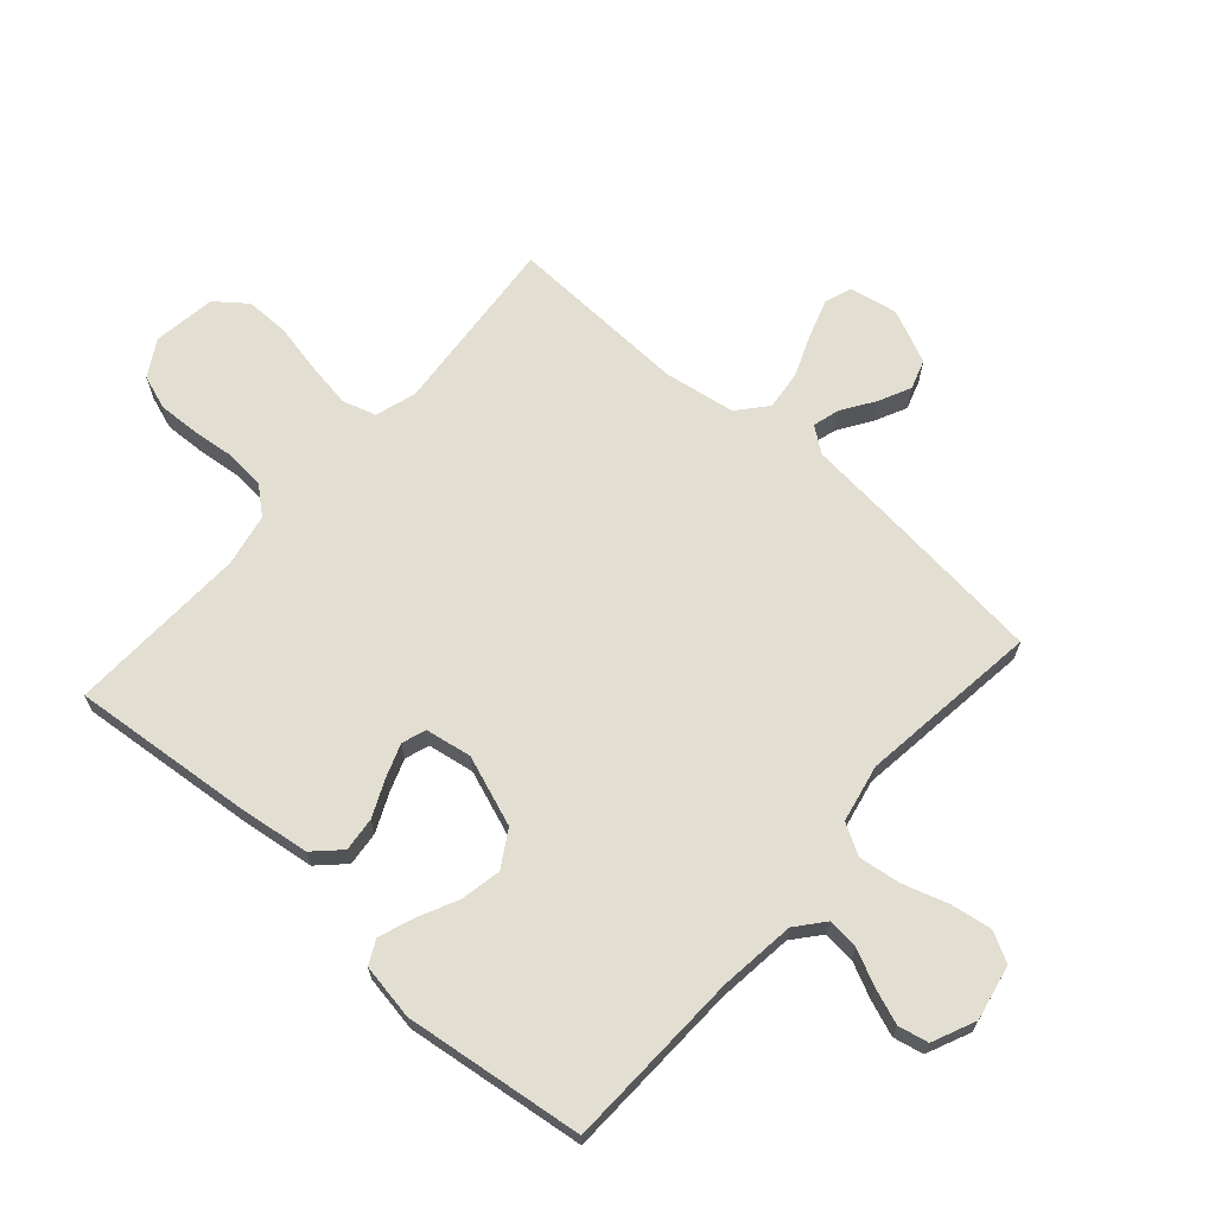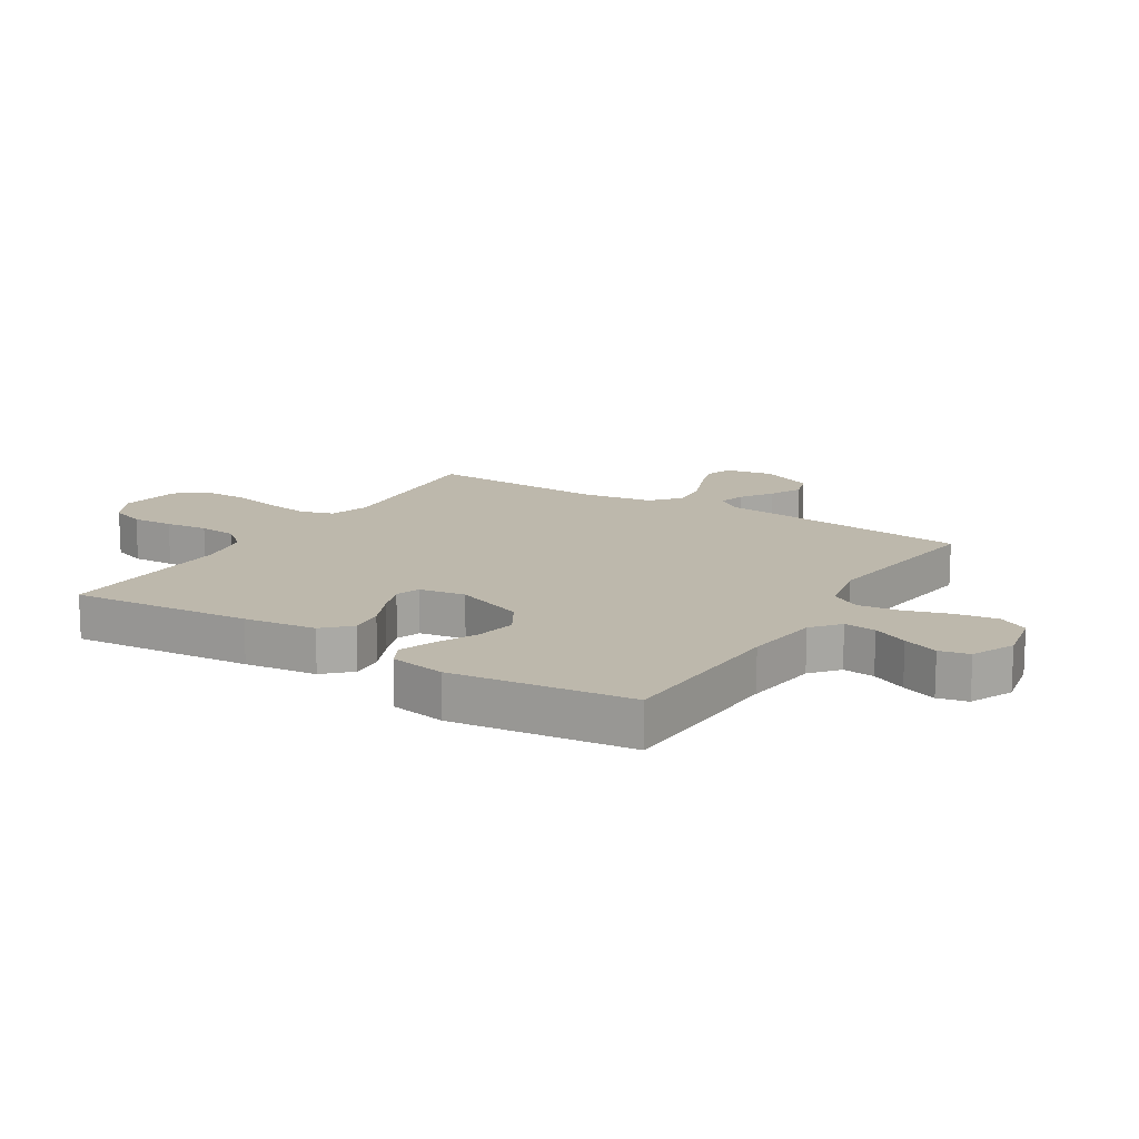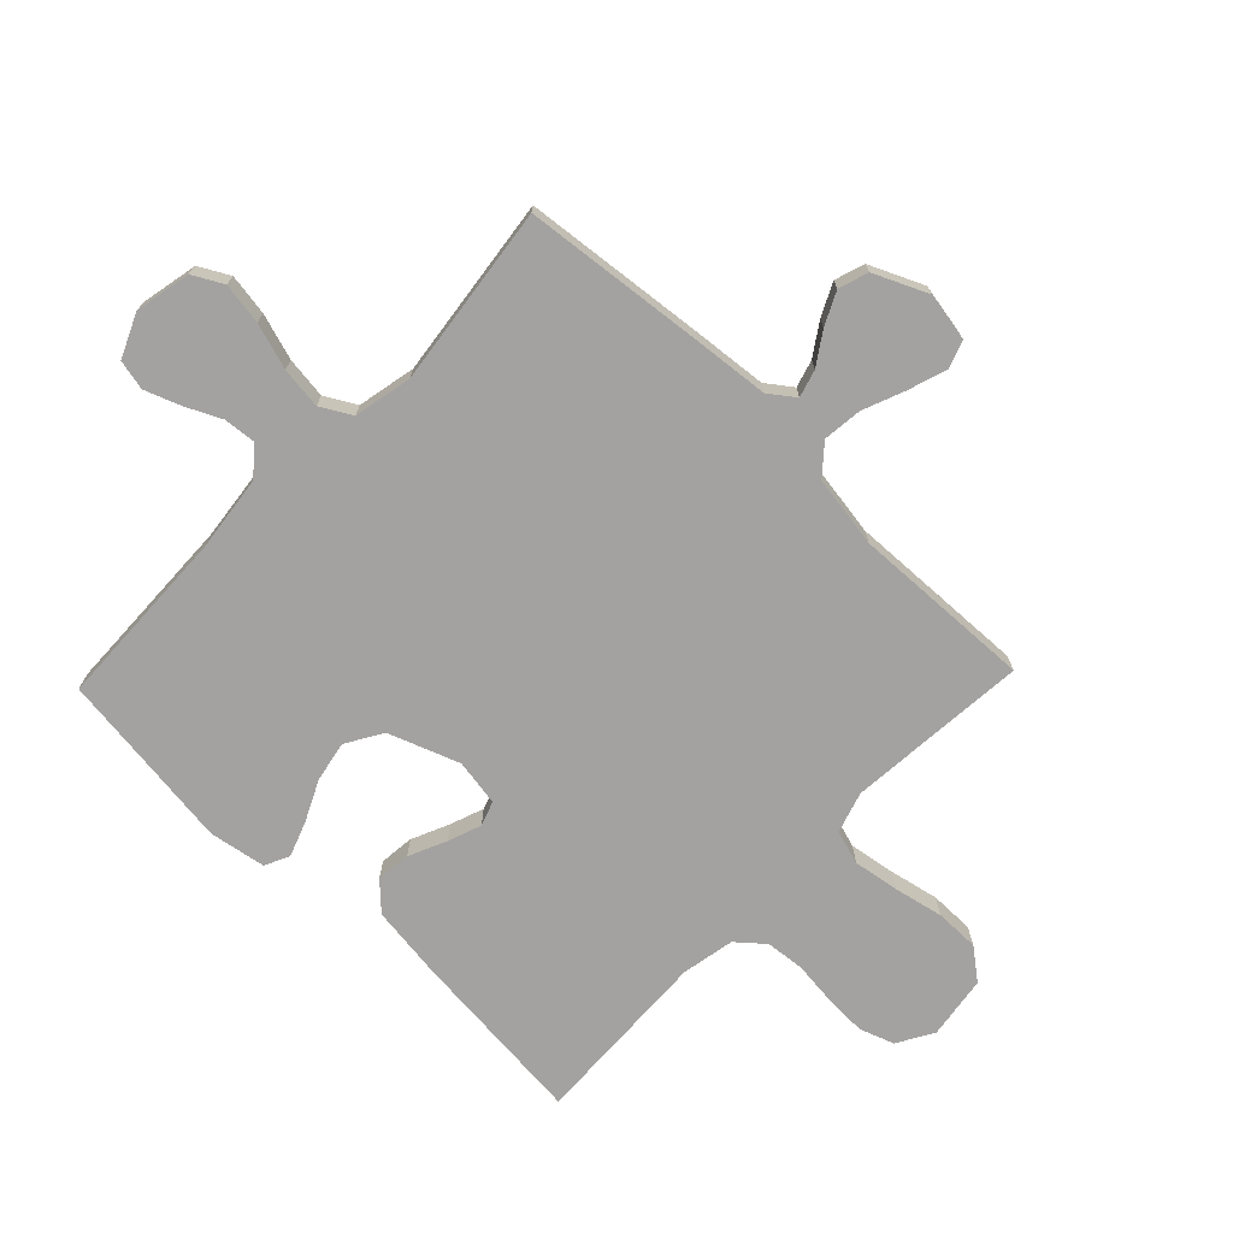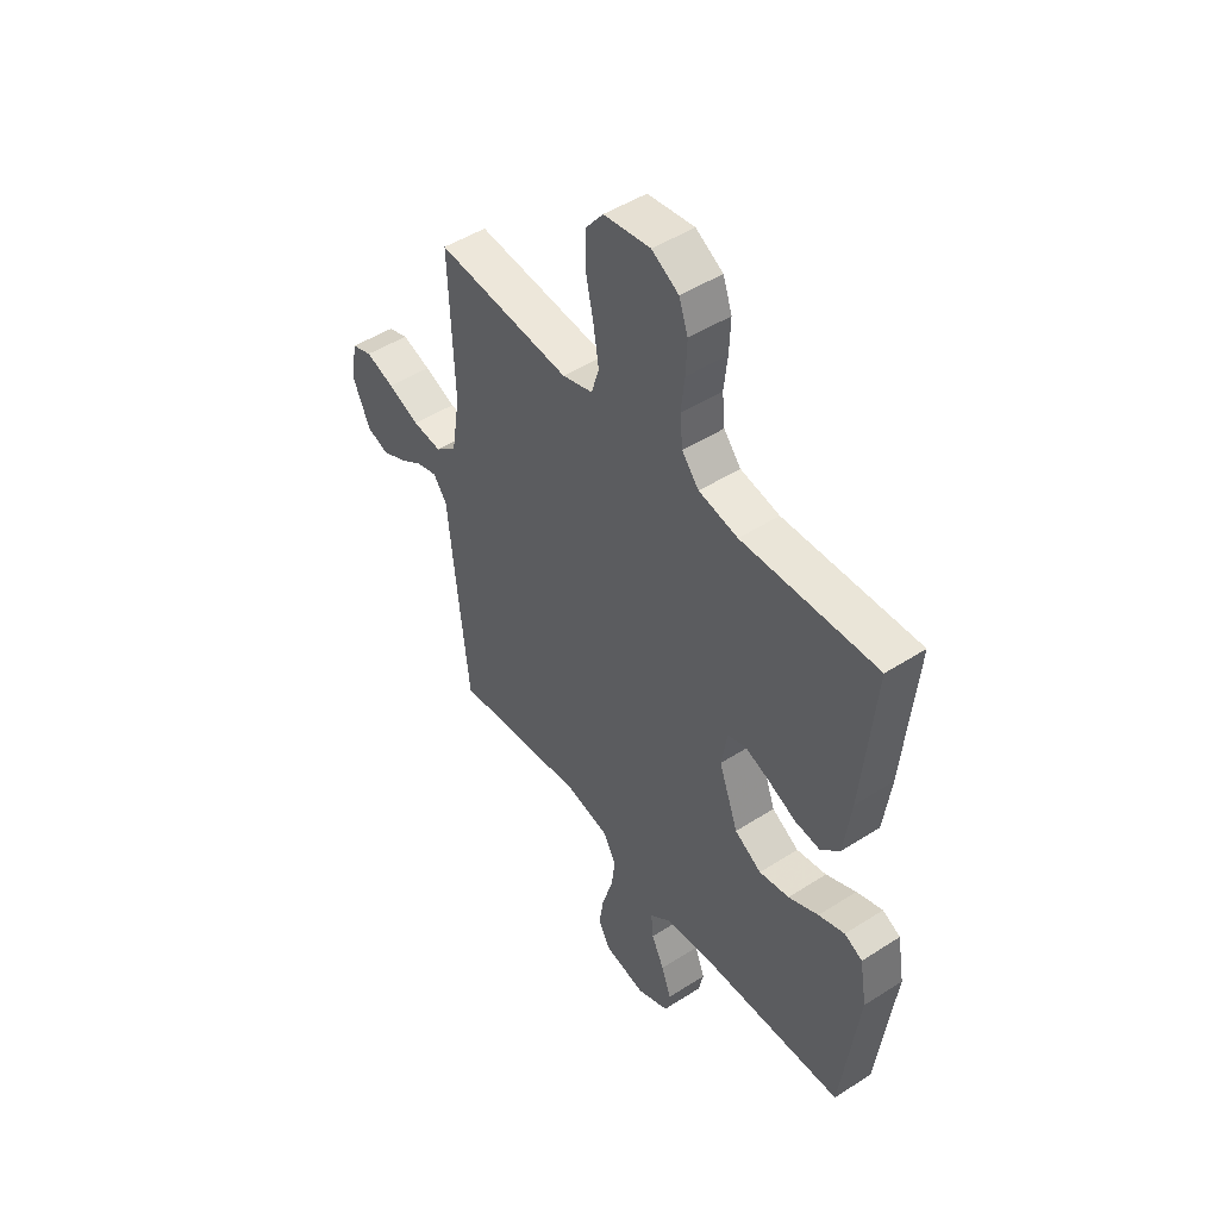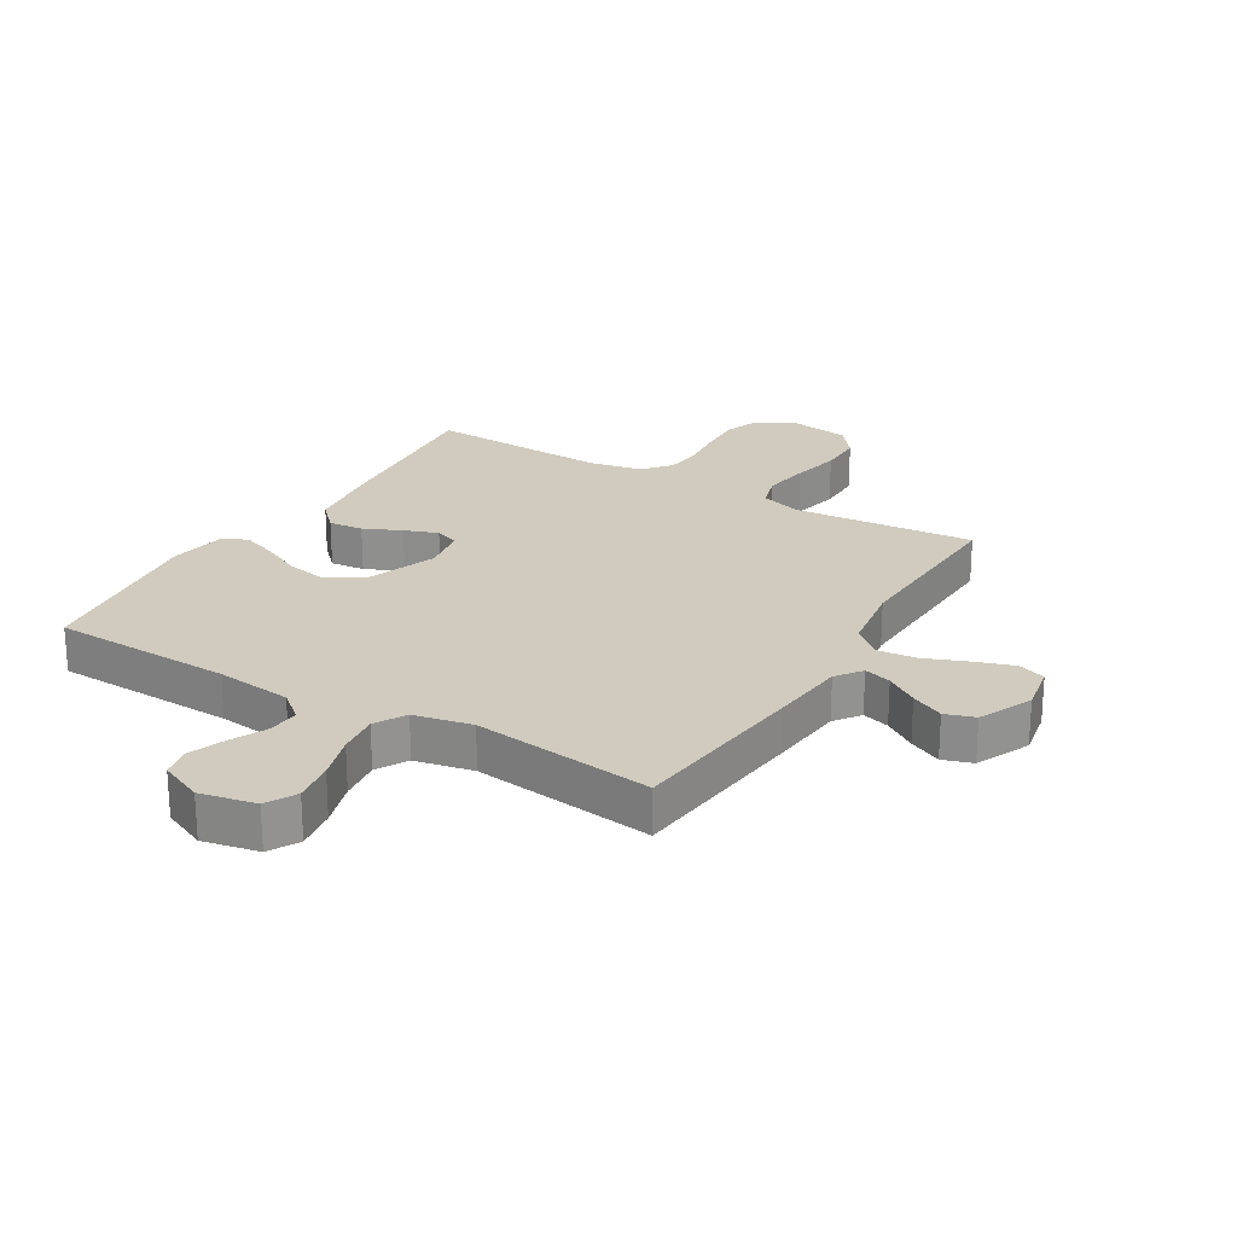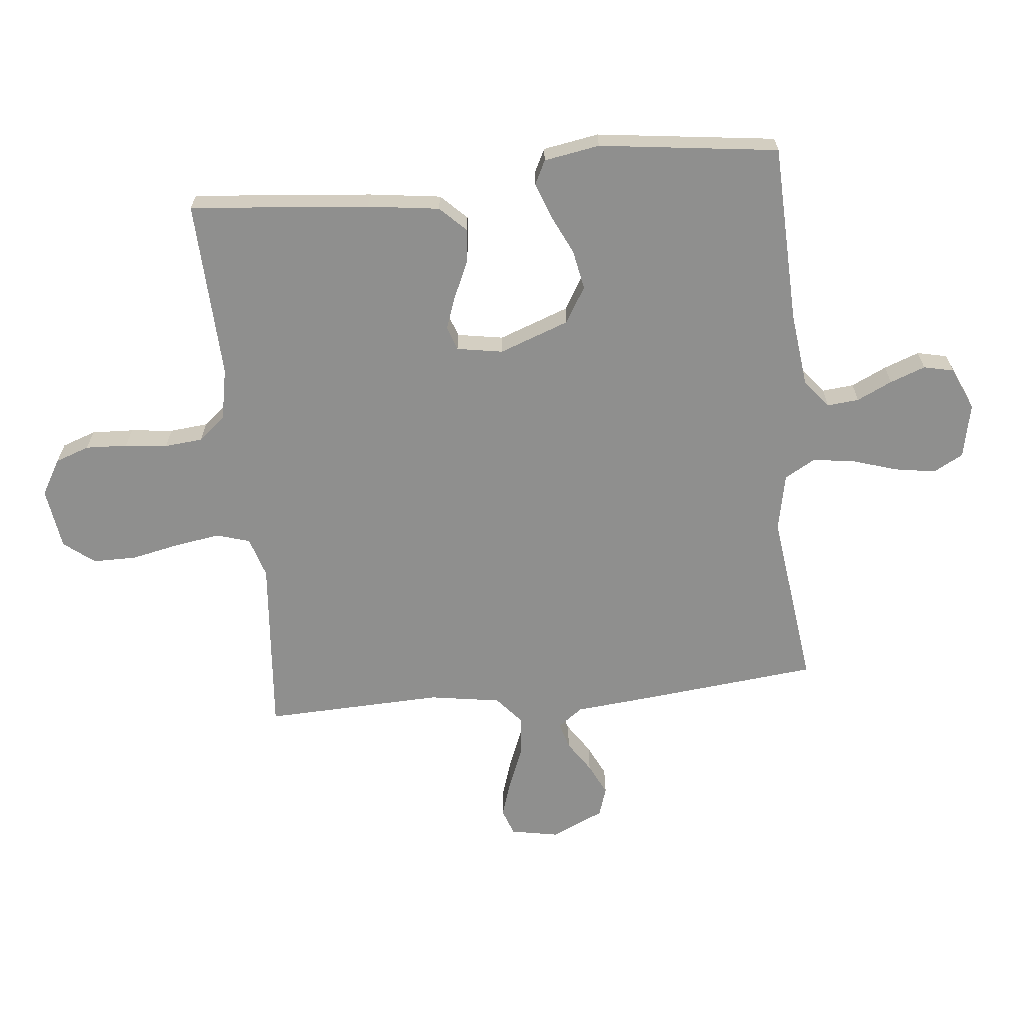
<metadata>
{"format":"obj","ext":"obj","renderer":"f3d","projection":"perspective","resolution":1024,"background":"white","views":[{"elev":67.4,"azim":131.5,"up":"+Y"},{"elev":14.7,"azim":122.0,"up":"+Y"},{"elev":-72.7,"azim":-133.8,"up":"+Y"},{"elev":48.3,"azim":54.3,"up":"+Z"},{"elev":23.6,"azim":-149.0,"up":"+Y"},{"elev":-65.1,"azim":95.8,"up":"+Y"}]}
</metadata>
<code>
v -0.5 0.07 -0.5
v -0.531 0.07 -0.2
v -0.543 0.07 -0.073
v -0.574 0.07 -0.031
v -0.619 0.07 -0.044
v -0.672 0.07 -0.079
v -0.726 0.07 -0.105
v -0.775 0.07 -0.089
v -0.815 0.07 0
v -0.8 0.07 0.08
v -0.755 0.07 0.096
v -0.691 0.07 0.075
v -0.621 0.07 0.047
v -0.556 0.07 0.04
v -0.508 0.07 0.081
v -0.489 0.07 0.2
v -0.5 0.07 0.5
v -0.2 0.07 0.474
v -0.132 0.07 0.495
v -0.115 0.07 0.551
v -0.127 0.07 0.627
v -0.144 0.07 0.708
v -0.144 0.07 0.781
v -0.104 0.07 0.832
v 0 0.07 0.847
v 0.06 0.07 0.812
v 0.08 0.07 0.755
v 0.077 0.07 0.685
v 0.069 0.07 0.614
v 0.075 0.07 0.55
v 0.113 0.07 0.505
v 0.2 0.07 0.488
v 0.5 0.07 0.5
v 0.472 0.07 0.2
v 0.456 0.07 0.08
v 0.414 0.07 0.037
v 0.357 0.07 0.043
v 0.295 0.07 0.071
v 0.24 0.07 0.091
v 0.2 0.07 0.077
v 0.187 0.07 0
v 0.23 0.07 -0.117
v 0.29 0.07 -0.153
v 0.357 0.07 -0.14
v 0.424 0.07 -0.108
v 0.482 0.07 -0.087
v 0.522 0.07 -0.107
v 0.538 0.07 -0.2
v 0.5 0.07 -0.5
v 0.2 0.07 -0.51
v 0.074 0.07 -0.525
v 0.028 0.07 -0.563
v 0.033 0.07 -0.616
v 0.061 0.07 -0.675
v 0.083 0.07 -0.734
v 0.072 0.07 -0.784
v 0 0.07 -0.816
v -0.092 0.07 -0.797
v -0.119 0.07 -0.747
v -0.108 0.07 -0.678
v -0.084 0.07 -0.602
v -0.075 0.07 -0.533
v -0.104 0.07 -0.482
v -0.2 0.07 -0.462
v -0.5 0 -0.5
v -0.531 0 -0.2
v -0.543 0 -0.073
v -0.574 0 -0.031
v -0.619 0 -0.044
v -0.672 0 -0.079
v -0.726 0 -0.105
v -0.775 0 -0.089
v -0.815 0 0
v -0.8 0 0.08
v -0.755 0 0.096
v -0.691 0 0.075
v -0.621 0 0.047
v -0.556 0 0.04
v -0.508 0 0.081
v -0.489 0 0.2
v -0.5 0 0.5
v -0.2 0 0.474
v -0.132 0 0.495
v -0.115 0 0.551
v -0.127 0 0.627
v -0.144 0 0.708
v -0.144 0 0.781
v -0.104 0 0.832
v 0 0 0.847
v 0.06 0 0.812
v 0.08 0 0.755
v 0.077 0 0.685
v 0.069 0 0.614
v 0.075 0 0.55
v 0.113 0 0.505
v 0.2 0 0.488
v 0.5 0 0.5
v 0.472 0 0.2
v 0.456 0 0.08
v 0.414 0 0.037
v 0.357 0 0.043
v 0.295 0 0.071
v 0.24 0 0.091
v 0.2 0 0.077
v 0.187 0 0
v 0.23 0 -0.117
v 0.29 0 -0.153
v 0.357 0 -0.14
v 0.424 0 -0.108
v 0.482 0 -0.087
v 0.522 0 -0.107
v 0.538 0 -0.2
v 0.5 0 -0.5
v 0.2 0 -0.51
v 0.074 0 -0.525
v 0.028 0 -0.563
v 0.033 0 -0.616
v 0.061 0 -0.675
v 0.083 0 -0.734
v 0.072 0 -0.784
v 0 0 -0.816
v -0.092 0 -0.797
v -0.119 0 -0.747
v -0.108 0 -0.678
v -0.084 0 -0.602
v -0.075 0 -0.533
v -0.104 0 -0.482
v -0.2 0 -0.462
f 59 60 61
f 58 59 61
f 57 58 61
f 56 57 61
f 55 56 61
f 54 55 61
f 53 54 61
f 52 53 61 62
f 51 52 62 63
f 48 49 50
f 47 48 50
f 46 47 50
f 45 46 50
f 44 45 50
f 50 51 63
f 44 50 63
f 43 44 63
f 36 37 38
f 35 36 38
f 34 35 38
f 33 34 38
f 32 33 38
f 31 32 38 39
f 30 31 39 40
f 27 28 29
f 26 27 29
f 25 26 29
f 24 25 29
f 23 24 29
f 22 23 29
f 21 22 29
f 20 21 29 30
f 30 40 41
f 20 30 41
f 19 20 41
f 16 17 18
f 19 41 42
f 18 19 42
f 16 18 42
f 15 16 42
f 11 12 13
f 10 11 13
f 9 10 13
f 8 9 13
f 7 8 13
f 6 7 13
f 5 6 13
f 4 5 13 14
f 64 1 2 3
f 43 63 64
f 42 43 64
f 15 42 64
f 14 15 64
f 4 14 64
f 3 4 64
f 125 124 123
f 125 123 122
f 125 122 121
f 125 121 120
f 125 120 119
f 125 119 118
f 125 118 117
f 126 125 117 116
f 127 126 116 115
f 114 113 112
f 114 112 111
f 114 111 110
f 114 110 109
f 114 109 108
f 127 115 114
f 127 114 108
f 127 108 107
f 102 101 100
f 102 100 99
f 102 99 98
f 102 98 97
f 102 97 96
f 103 102 96 95
f 104 103 95 94
f 93 92 91
f 93 91 90
f 93 90 89
f 93 89 88
f 93 88 87
f 93 87 86
f 93 86 85
f 94 93 85 84
f 105 104 94
f 105 94 84
f 105 84 83
f 82 81 80
f 106 105 83
f 106 83 82
f 106 82 80
f 106 80 79
f 77 76 75
f 77 75 74
f 77 74 73
f 77 73 72
f 77 72 71
f 77 71 70
f 77 70 69
f 78 77 69 68
f 67 66 65 128
f 128 127 107
f 128 107 106
f 128 106 79
f 128 79 78
f 128 78 68
f 128 68 67
f 1 65 66 2
f 2 66 67 3
f 3 67 68 4
f 4 68 69 5
f 5 69 70 6
f 6 70 71 7
f 7 71 72 8
f 8 72 73 9
f 9 73 74 10
f 10 74 75 11
f 11 75 76 12
f 12 76 77 13
f 13 77 78 14
f 14 78 79 15
f 15 79 80 16
f 16 80 81 17
f 17 81 82 18
f 18 82 83 19
f 19 83 84 20
f 20 84 85 21
f 21 85 86 22
f 22 86 87 23
f 23 87 88 24
f 24 88 89 25
f 25 89 90 26
f 26 90 91 27
f 27 91 92 28
f 28 92 93 29
f 29 93 94 30
f 30 94 95 31
f 31 95 96 32
f 32 96 97 33
f 33 97 98 34
f 34 98 99 35
f 35 99 100 36
f 36 100 101 37
f 37 101 102 38
f 38 102 103 39
f 39 103 104 40
f 40 104 105 41
f 41 105 106 42
f 42 106 107 43
f 43 107 108 44
f 44 108 109 45
f 45 109 110 46
f 46 110 111 47
f 47 111 112 48
f 48 112 113 49
f 49 113 114 50
f 50 114 115 51
f 51 115 116 52
f 52 116 117 53
f 53 117 118 54
f 54 118 119 55
f 55 119 120 56
f 56 120 121 57
f 57 121 122 58
f 58 122 123 59
f 59 123 124 60
f 60 124 125 61
f 61 125 126 62
f 62 126 127 63
f 63 127 128 64
f 64 128 65 1

</code>
